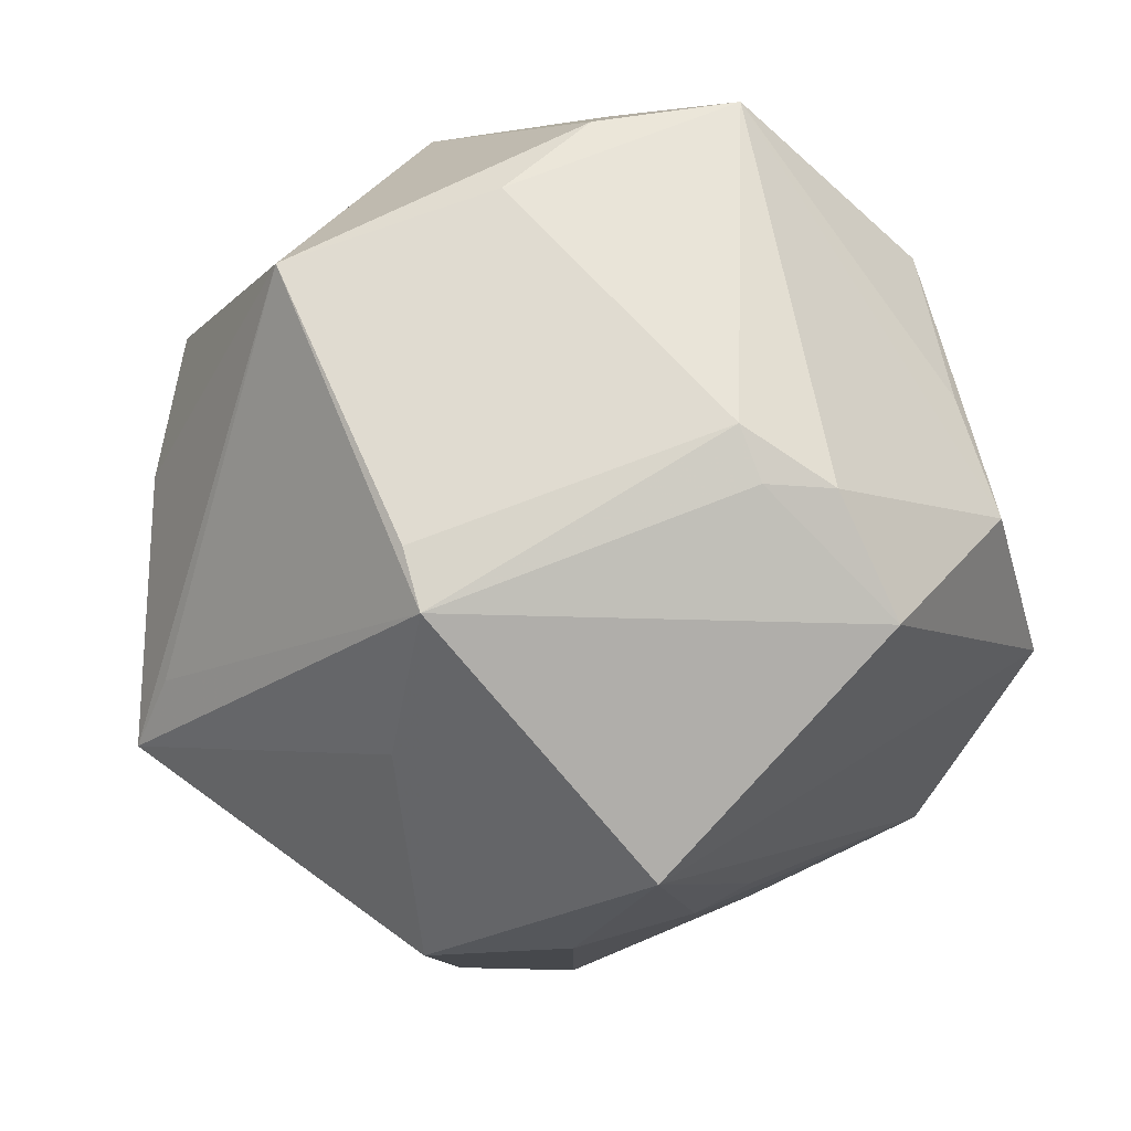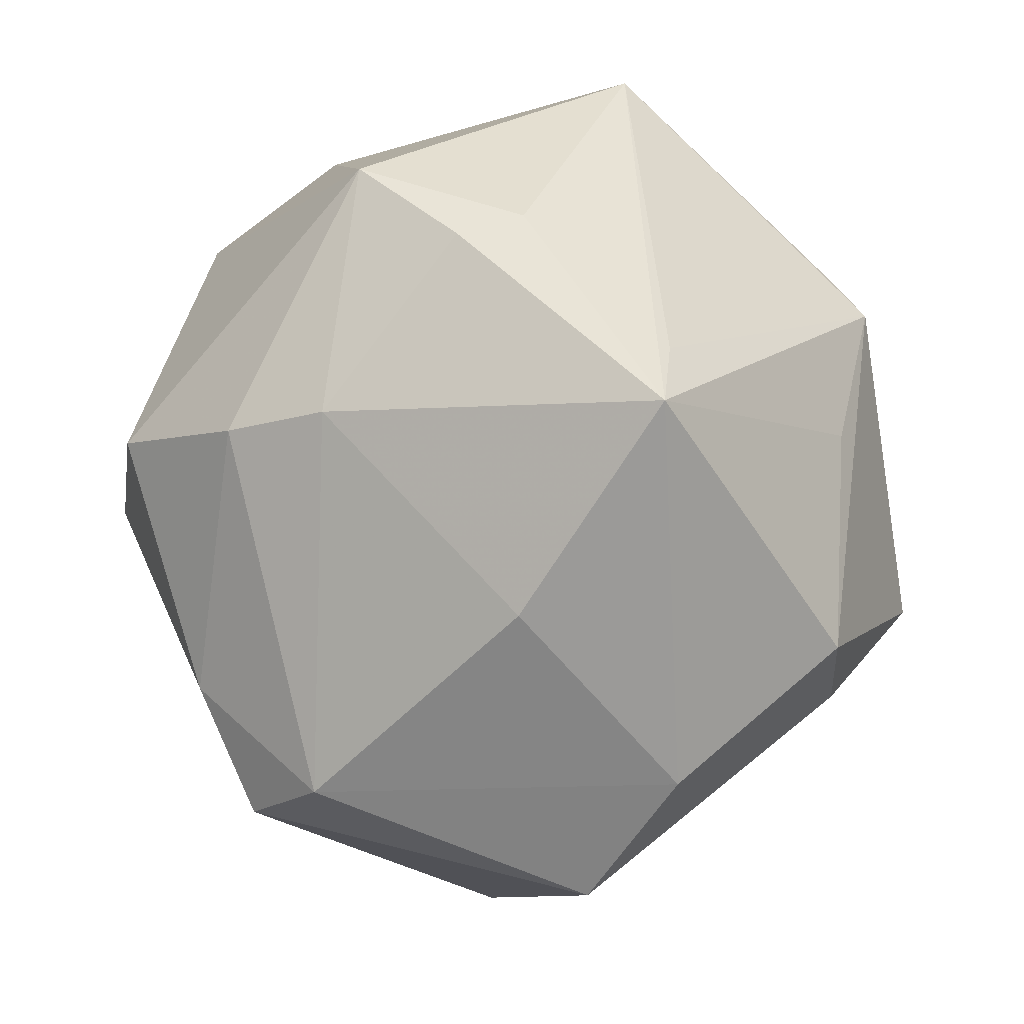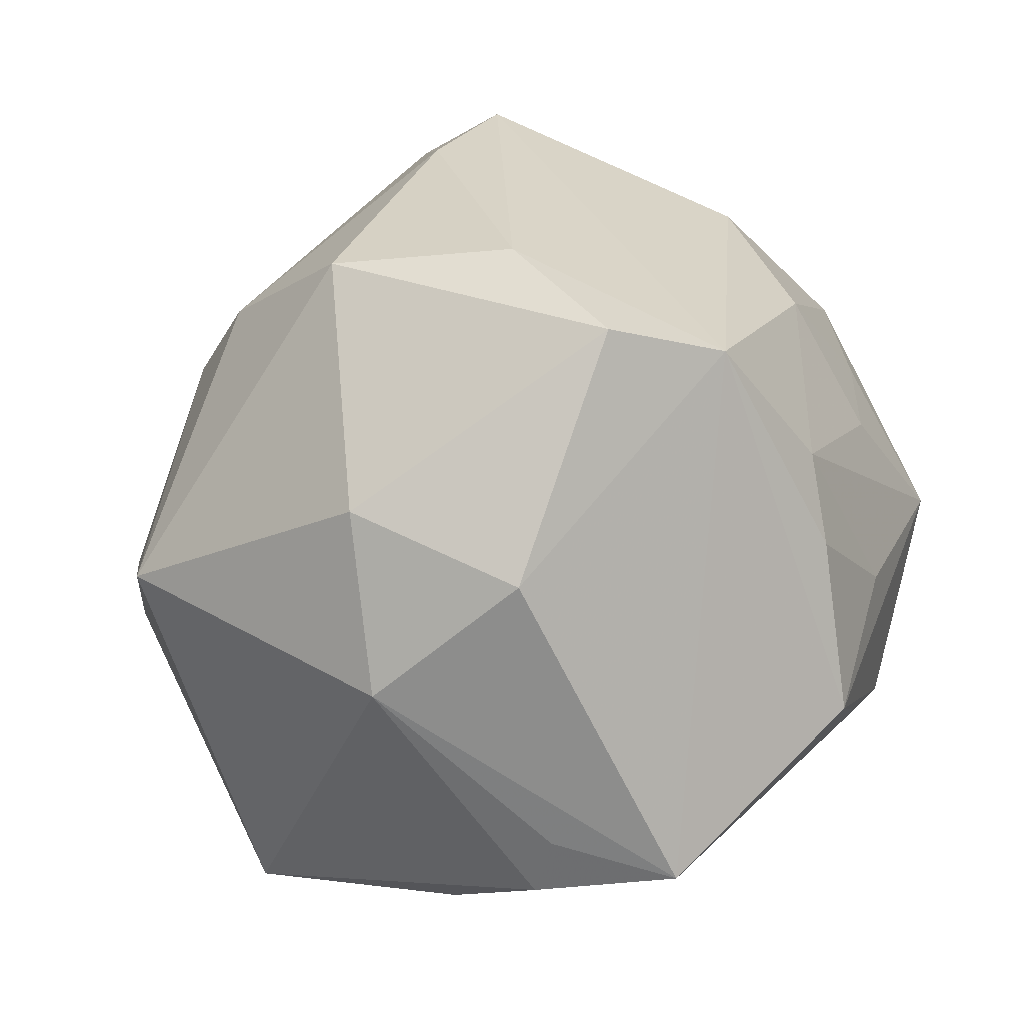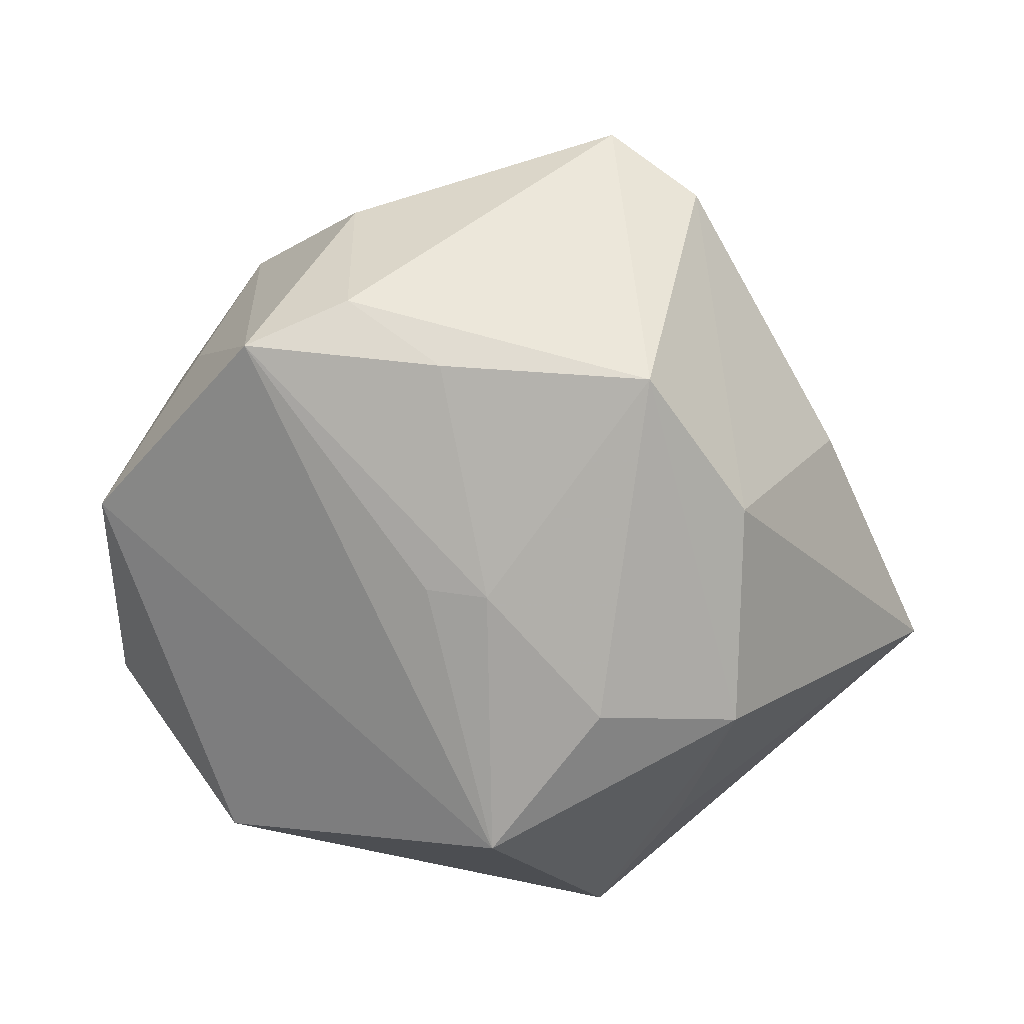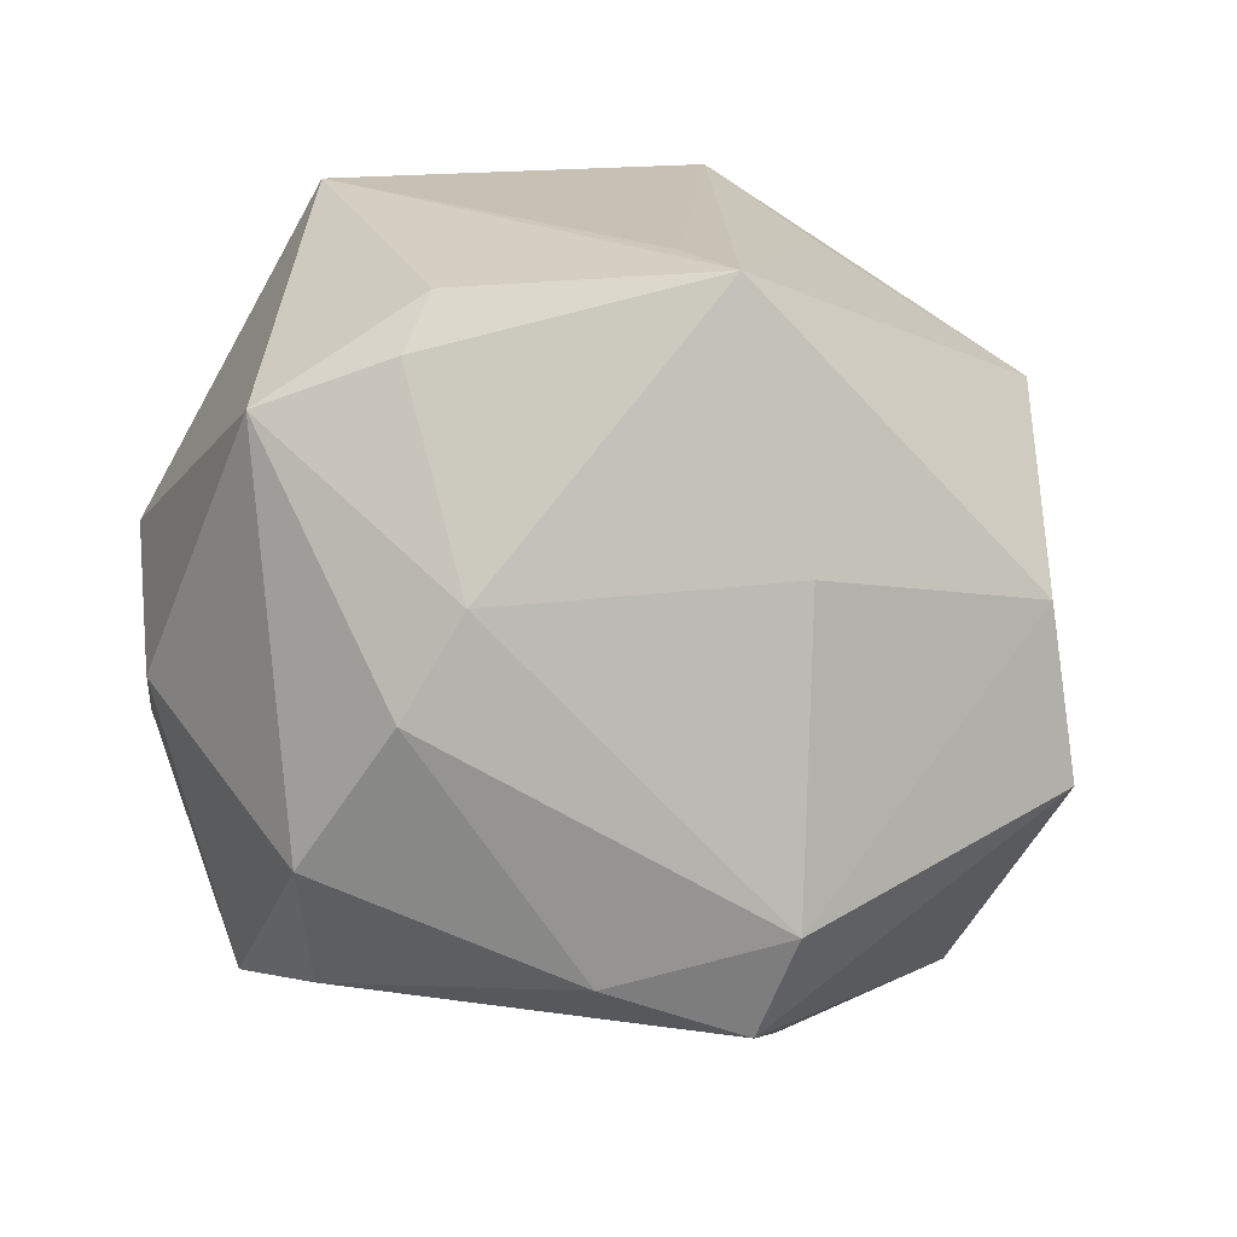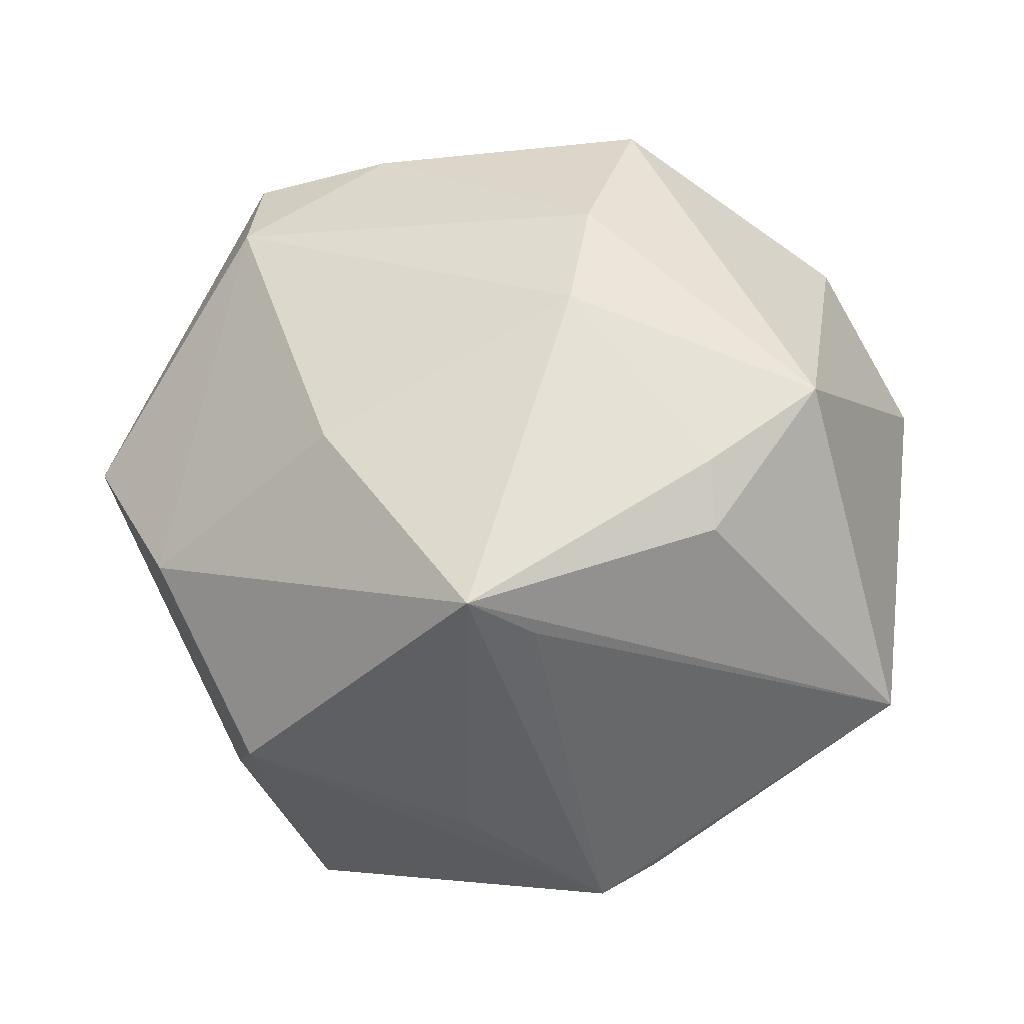
<metadata>
{"format":"obj","ext":"obj","renderer":"f3d","projection":"perspective","resolution":1024,"background":"white","views":[{"elev":-75.2,"azim":-76.9,"up":"+Z"},{"elev":74.3,"azim":76.3,"up":"+Y"},{"elev":38.4,"azim":-76.8,"up":"+Z"},{"elev":-13.4,"azim":85.0,"up":"+Z"},{"elev":65.4,"azim":23.6,"up":"+Y"},{"elev":-6.5,"azim":179.3,"up":"+Z"}]}
</metadata>
<code>
v 0.02762 -0.00277 -0.04824
v -0.01533 -0.02858 0.04448
v -0.05214 -0.01382 -0.0144
v 0.03871 0.009451 -0.03345
v -0.01327 0.02101 0.04833
v 0.0247 -0.05246 -0.00465
v -0.009674 -0.03955 0.02676
v -0.03449 0.04228 0.01139
v 0.02591 0.04159 0.005631
v 0.002627 -0.0501 -0.02154
v -0.01956 -0.02253 -0.04048
v -0.0513 0.006439 0.0131
v -0.006886 0.03596 0.03473
v -0.04012 0.01172 0.03172
v -0.009331 0.01507 -0.05094
v 0.0354 -0.02109 0.03158
v 0.04137 -0.01192 -0.01854
v 0.05682 0.01349 0.004111
v 0.02683 -0.04065 0.01462
v -0.04605 0.02389 -0.02664
v -0.004279 -0.04886 0.004072
v 0.04313 -0.004715 -0.01976
v 0.03611 0.01194 0.04304
v 0.0002418 0.05025 -0.01924
v -0.02576 -0.04783 -0.0002851
v 0.01795 -0.03316 0.03034
v -0.01011 -0.03152 -0.04105
v 0.0497 -0.02217 0.01519
v -0.02111 0.04763 0.001905
v -0.04803 -0.002449 -0.02231
v 0.01457 -0.04364 0.01458
v 0.0374 0.02258 0.03461
v -0.02279 -0.01563 0.05064
v -0.01605 0.01558 -0.04714
v 0.04821 -0.03443 0.009638
v -0.05004 -0.03112 -0.01034
v -0.04476 -0.009961 0.02789
v 0.04772 0.02613 -0.009316
v -0.02154 0.04743 -0.006583
v -0.01076 -0.04824 -0.01394
v 0.005987 -0.03498 -0.04295
v 0.01962 0.01617 0.04618
v -0.004345 0.04257 0.02286
v -0.01675 -0.04289 0.01849
v -0.01285 -0.02356 -0.04247
v -0.05145 -0.01571 -0.006474
v 0.03585 0.02662 -0.03303
v -0.01101 -0.00131 0.05233
v 0.008264 0.05625 -0.0162
v 0.05278 -0.01112 0.006354
v 0.008333 0.02315 -0.04166
f 36 2 37
f 16 23 2
f 28 18 23
f 28 16 35
f 23 16 28
f 2 44 7
f 7 44 21
f 23 18 32
f 2 23 48
f 14 5 8
f 18 47 38
f 9 32 38
f 38 32 18
f 15 47 1
f 1 41 15
f 41 45 15
f 35 1 17
f 17 22 35
f 1 22 17
f 35 22 50
f 50 22 18
f 50 28 35
f 18 28 50
f 4 22 1
f 18 22 4
f 1 47 4
f 4 47 18
f 8 20 12
f 12 14 8
f 37 14 12
f 36 37 12
f 12 46 36
f 21 44 25
f 25 2 36
f 25 44 2
f 27 45 41
f 27 10 36
f 41 10 27
f 35 16 26
f 26 19 35
f 26 16 2
f 31 19 26
f 2 7 26
f 26 7 31
f 8 5 13
f 42 48 23
f 5 48 42
f 23 32 42
f 42 13 5
f 32 13 42
f 33 37 2
f 2 48 33
f 33 14 37
f 33 48 5
f 5 14 33
f 21 25 6
f 25 10 6
f 6 7 21
f 31 7 6
f 6 19 31
f 35 19 6
f 6 10 41
f 6 1 35
f 6 41 1
f 40 25 36
f 36 10 40
f 40 10 25
f 36 30 11
f 11 27 36
f 45 27 11
f 11 15 45
f 11 30 20
f 36 46 3
f 3 30 36
f 20 30 3
f 3 12 20
f 46 12 3
f 47 15 51
f 49 51 15
f 47 51 49
f 9 38 49
f 49 38 47
f 20 15 34
f 34 11 20
f 15 11 34
f 24 15 20
f 20 49 24
f 24 49 15
f 39 49 20
f 29 49 39
f 39 20 8
f 8 29 39
f 43 49 29
f 8 13 43
f 43 29 8
f 9 49 43
f 43 32 9
f 43 13 32

</code>
